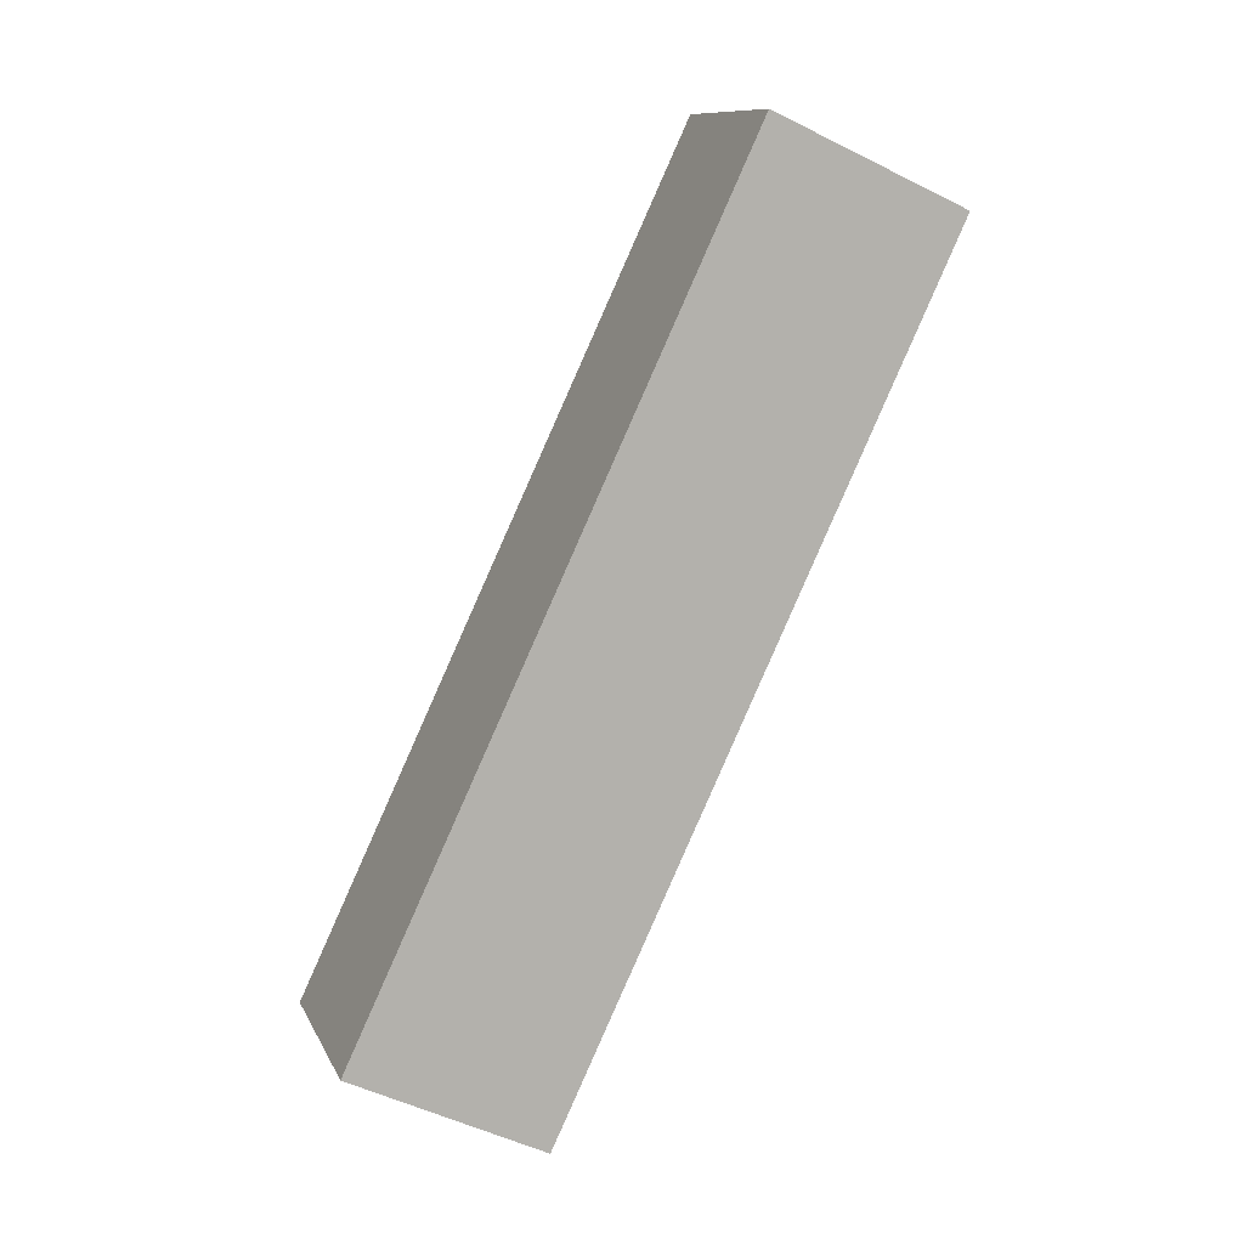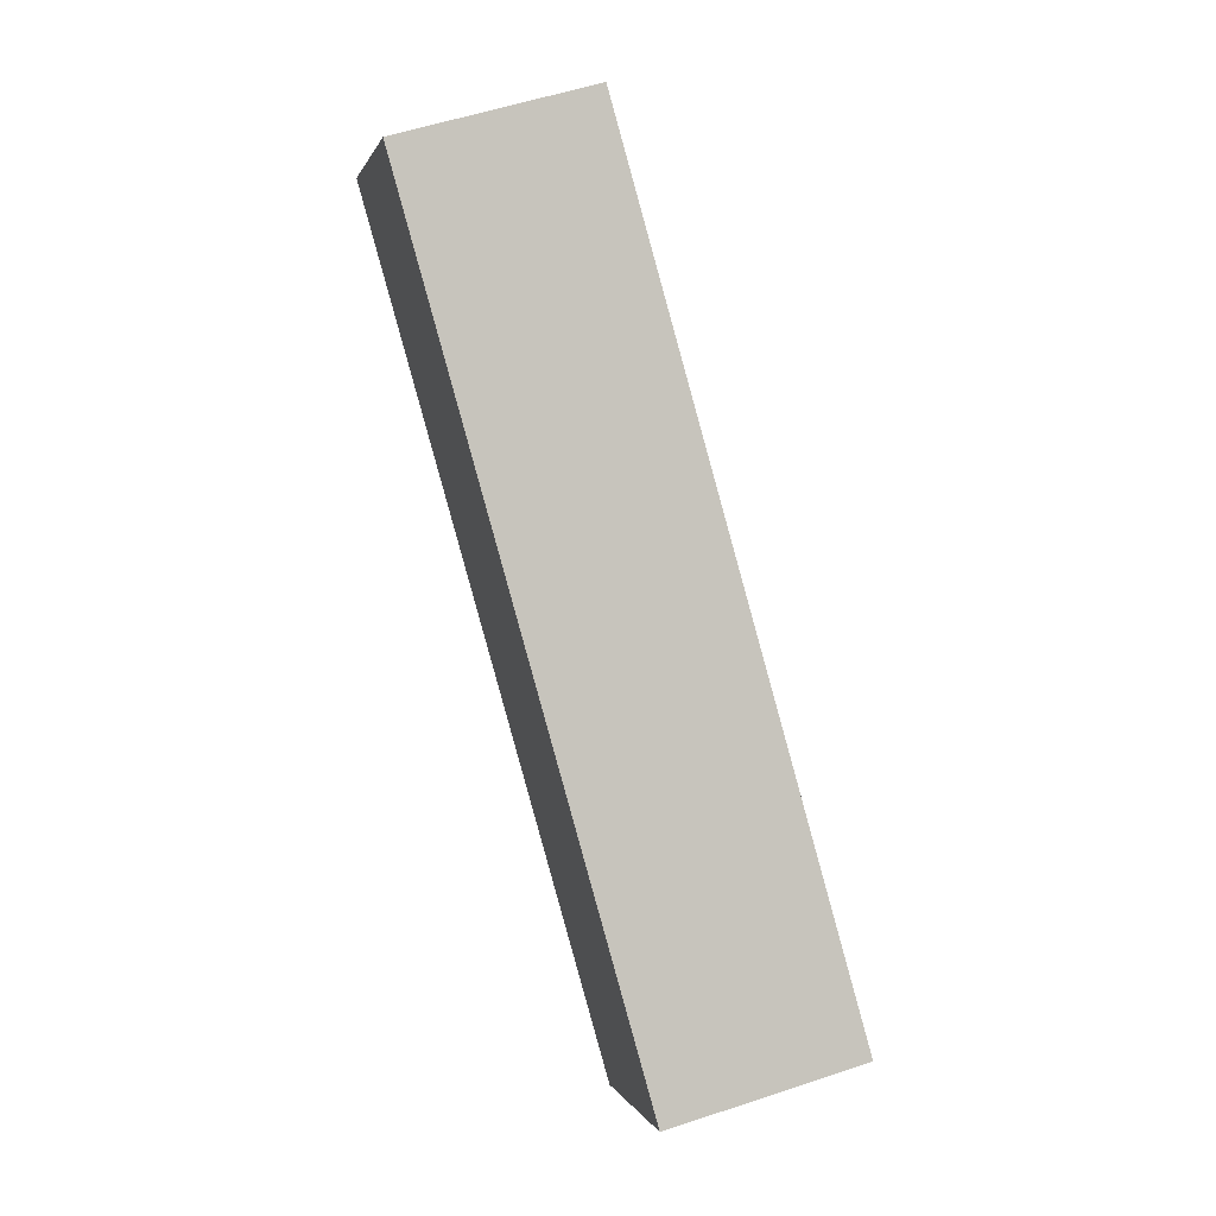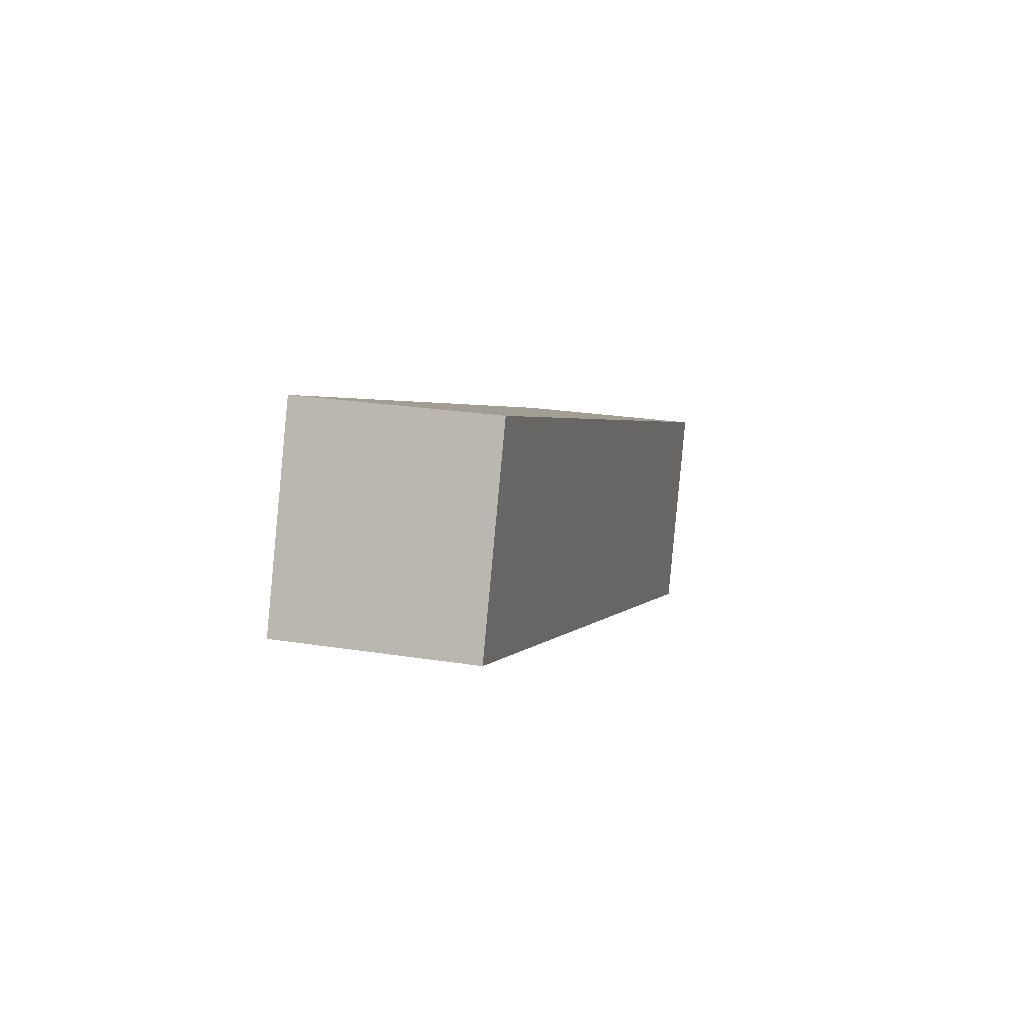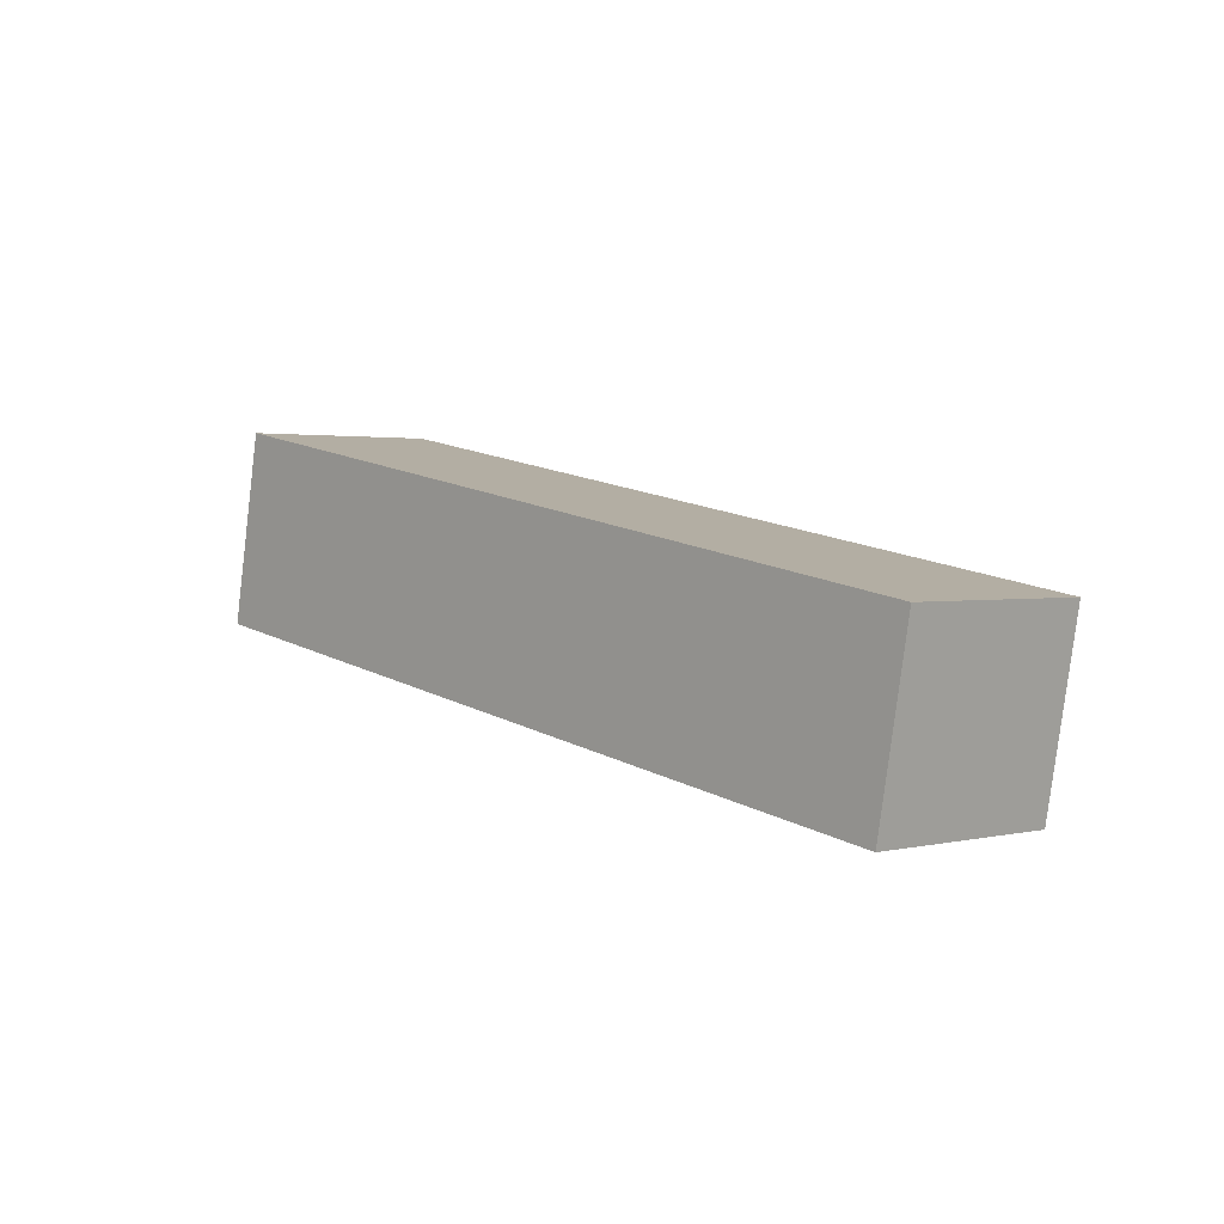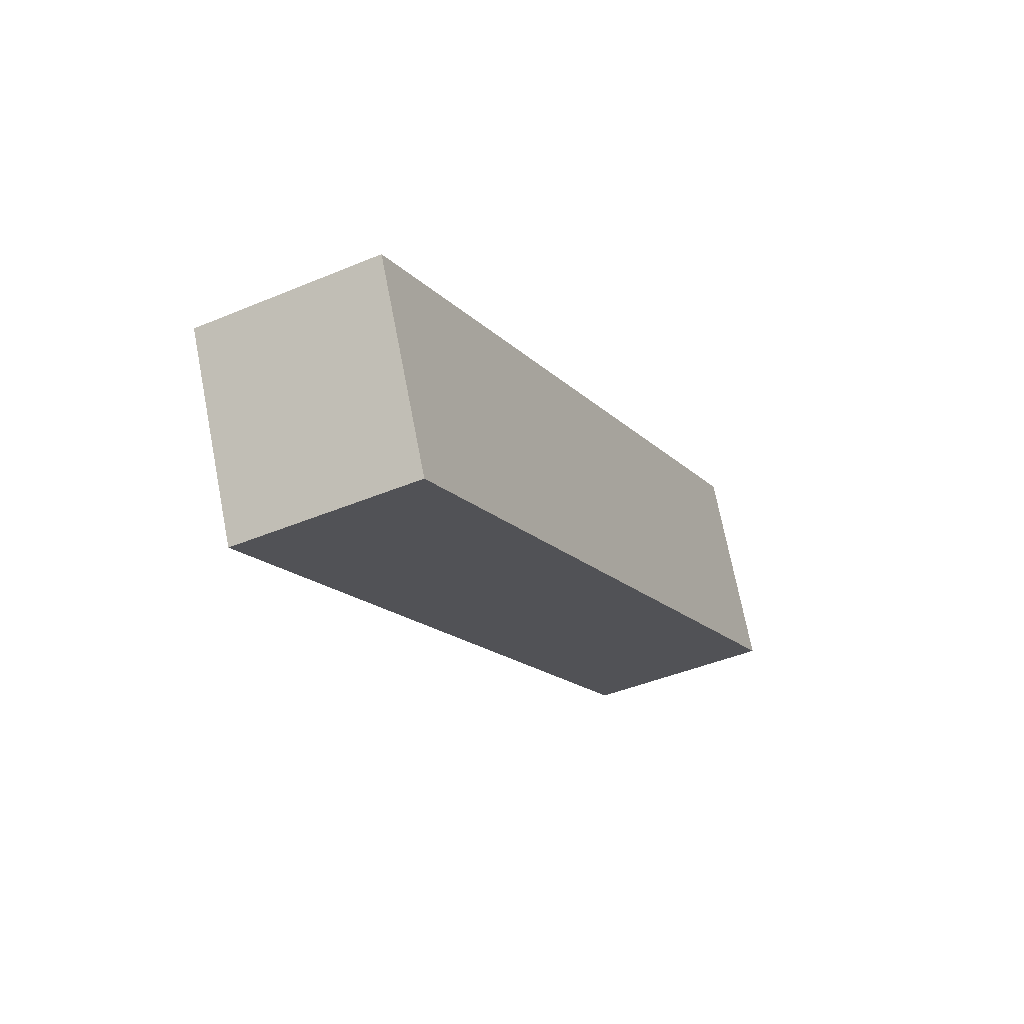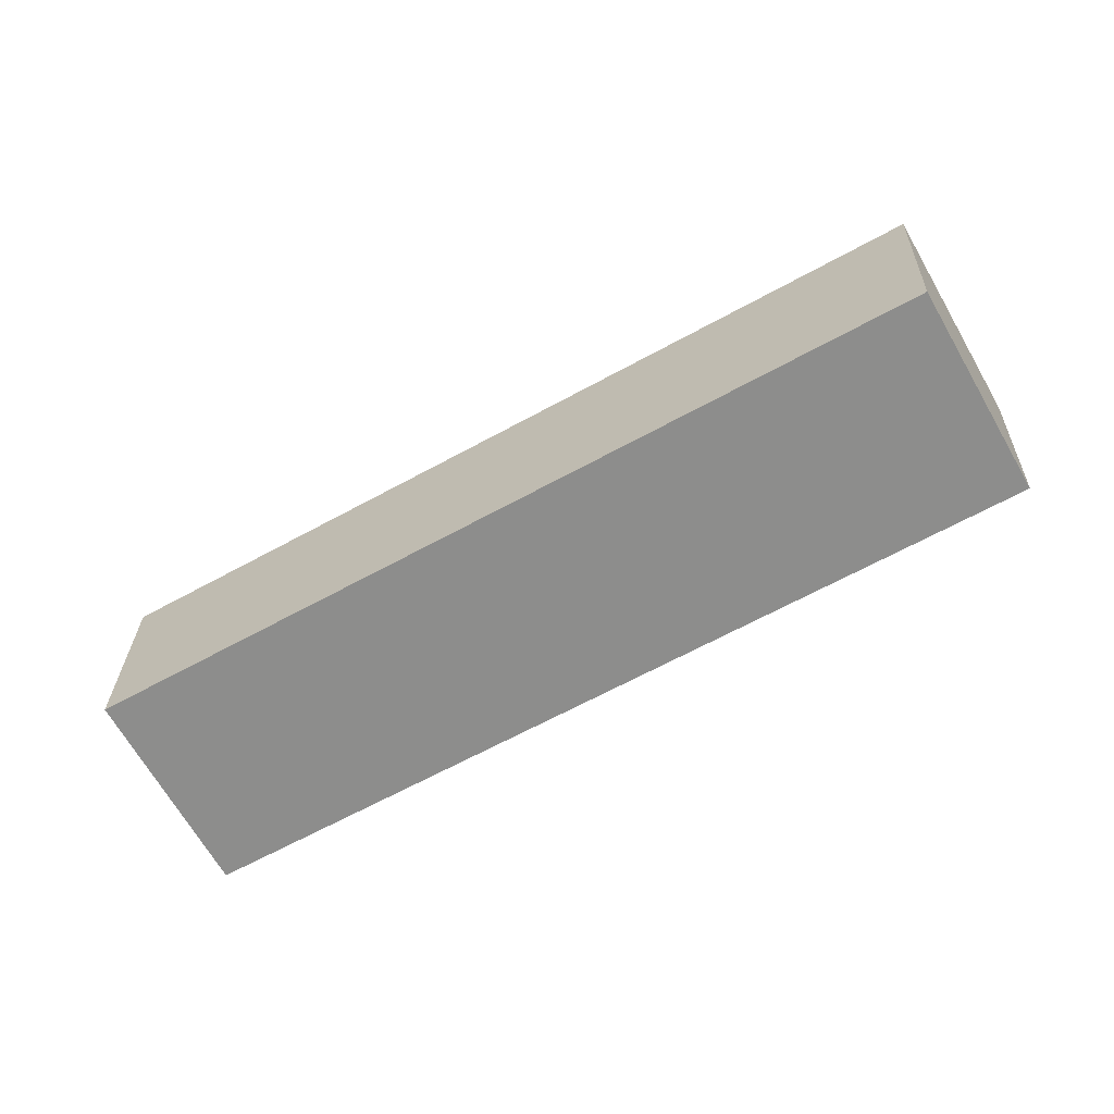
<metadata>
{"format":"obj","ext":"obj","renderer":"f3d","projection":"perspective","resolution":1024,"background":"white","views":[{"elev":-55.0,"azim":42.4,"up":"+Y"},{"elev":62.9,"azim":-127.7,"up":"+Y"},{"elev":32.5,"azim":86.9,"up":"+Y"},{"elev":-8.1,"azim":-103.9,"up":"+Z"},{"elev":-47.0,"azim":-81.3,"up":"+Y"},{"elev":22.8,"azim":-16.9,"up":"+Y"}]}
</metadata>
<code>
o BackLeftLowerLimb_Cube.023
v -0.6941 -0.5977 -0.7732
v -0.7376 -0.5185 -0.7839
v -0.4347 -0.3369 -0.674
v -0.3911 -0.4161 -0.6632
v -0.7205 -0.6015 -0.694
v -0.7641 -0.5223 -0.7047
v -0.4611 -0.3407 -0.5948
v -0.4176 -0.4199 -0.5841
f 5 6 2
f 6 7 3
f 8 4 3
f 8 5 1
f 2 3 4
f 8 7 6
f 1 5 2
f 2 6 3
f 7 8 3
f 4 8 1
f 1 2 4
f 5 8 6

</code>
